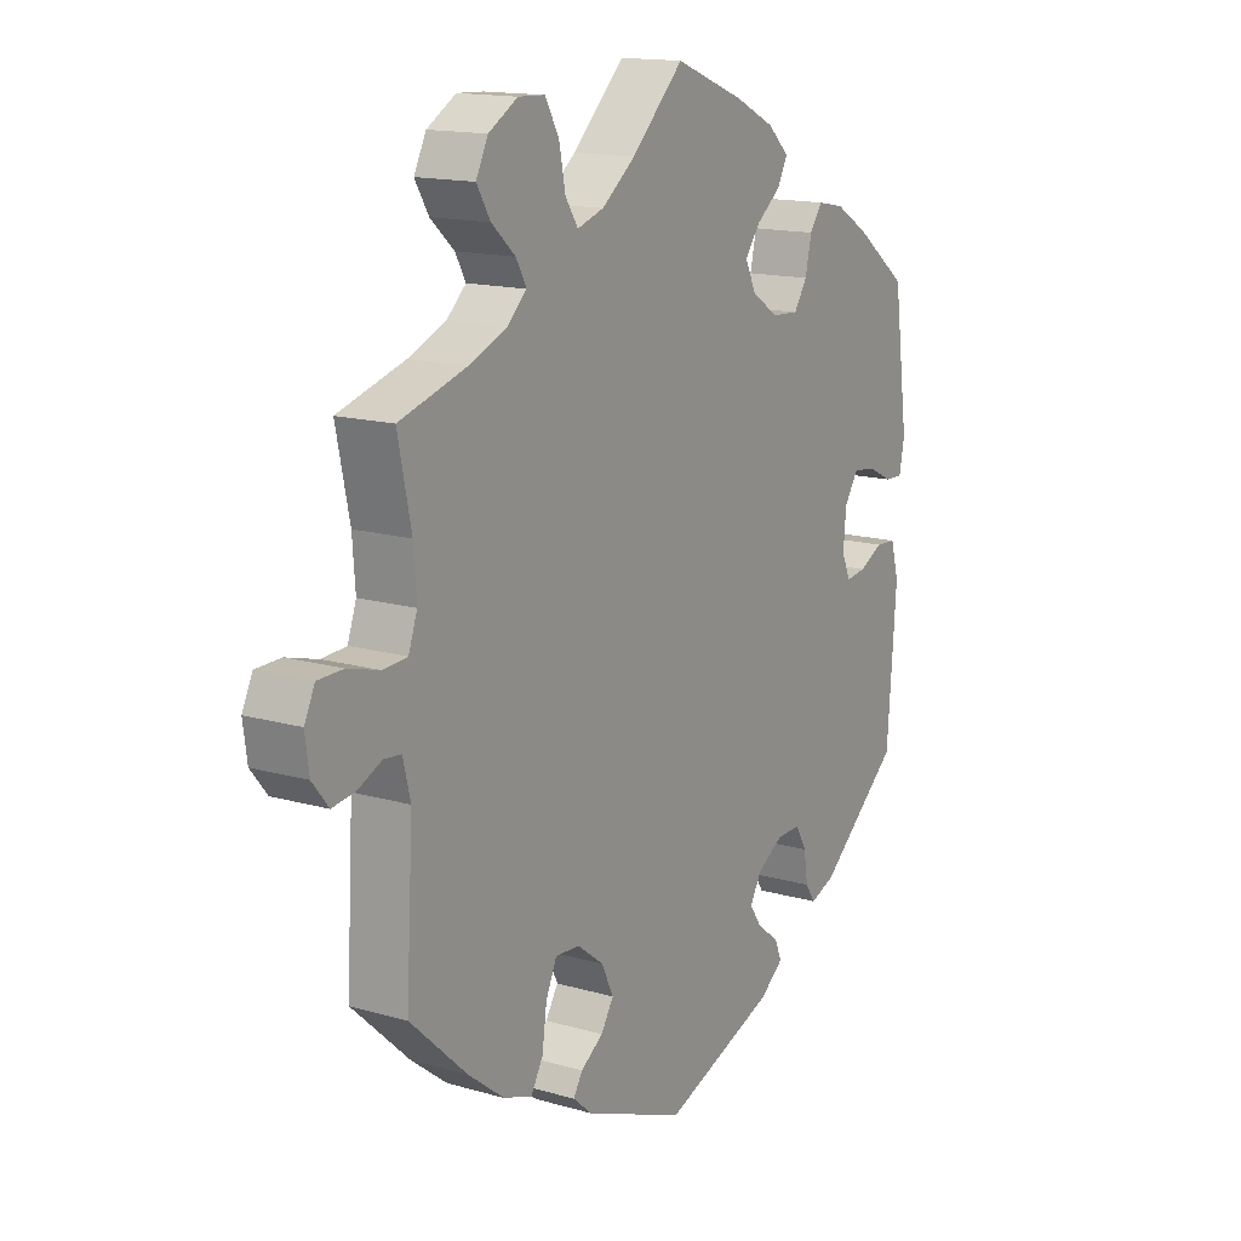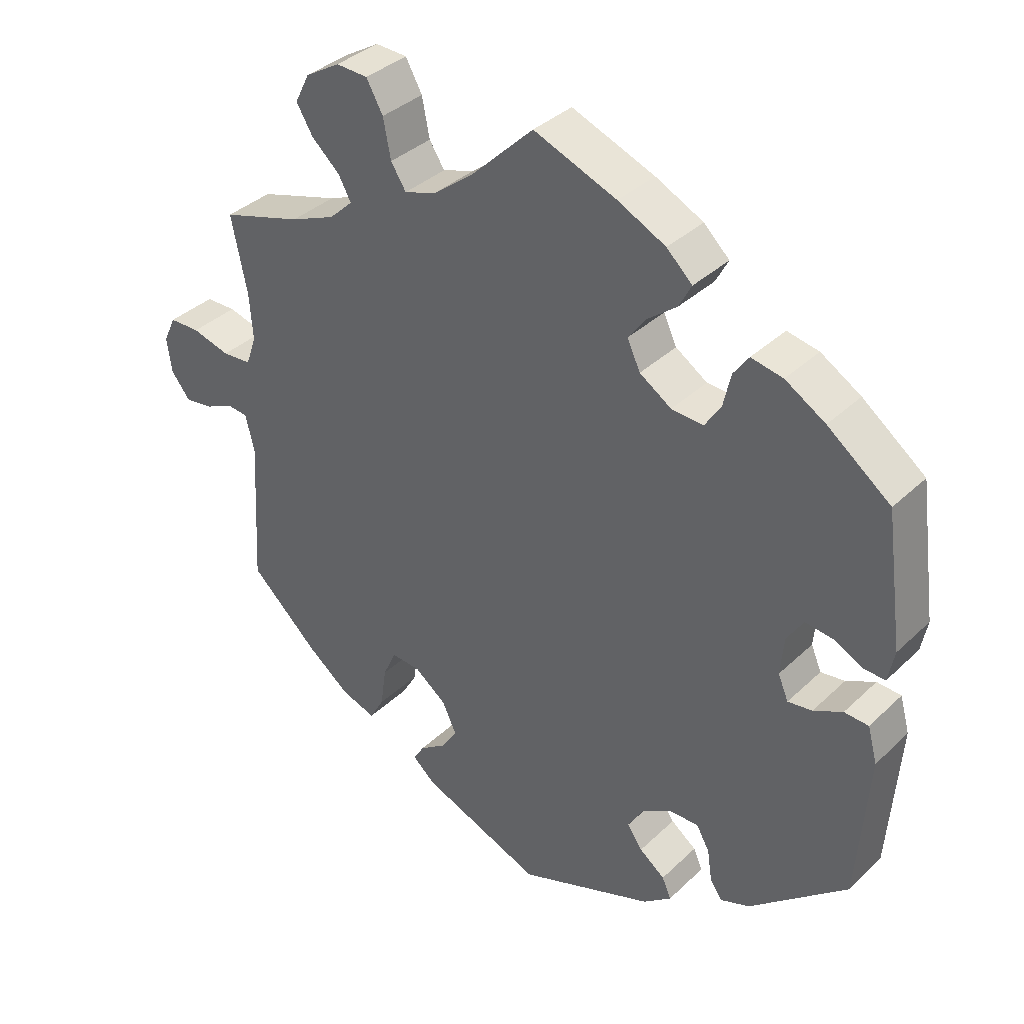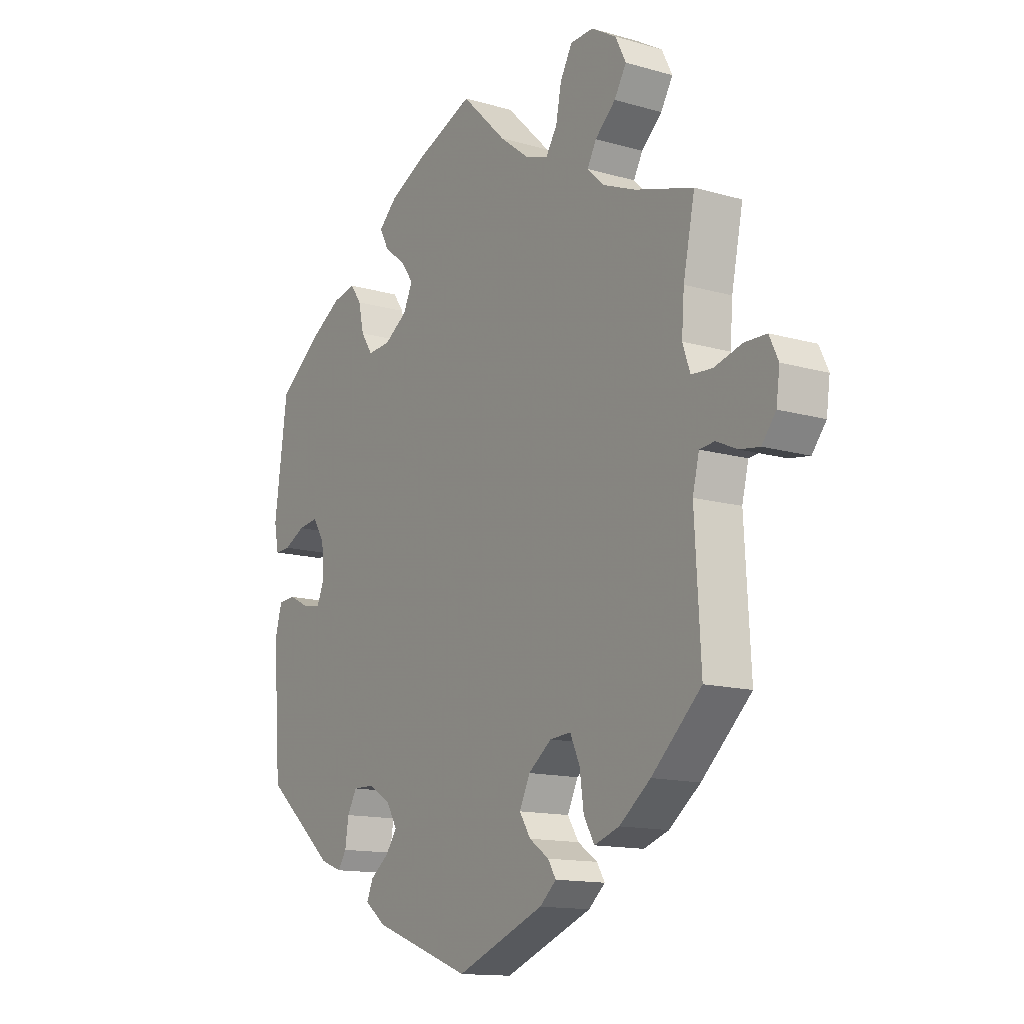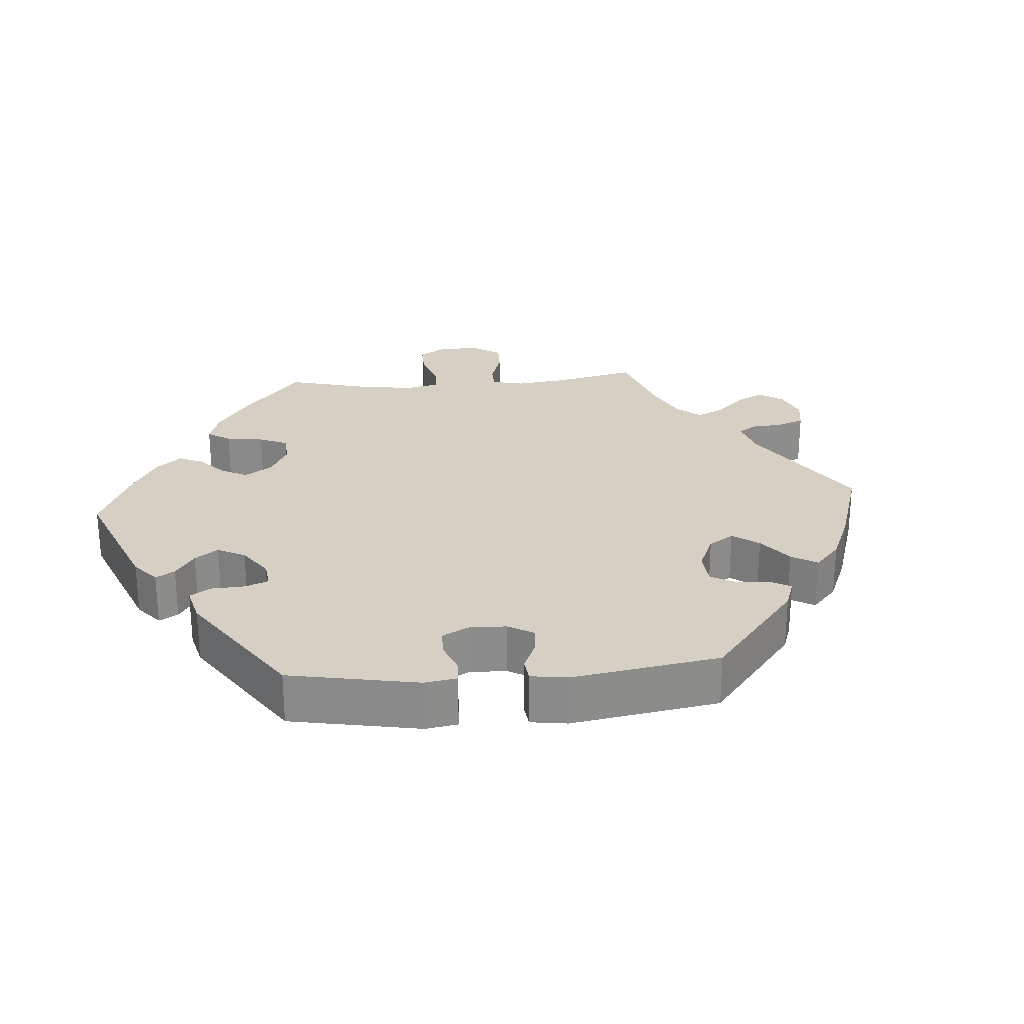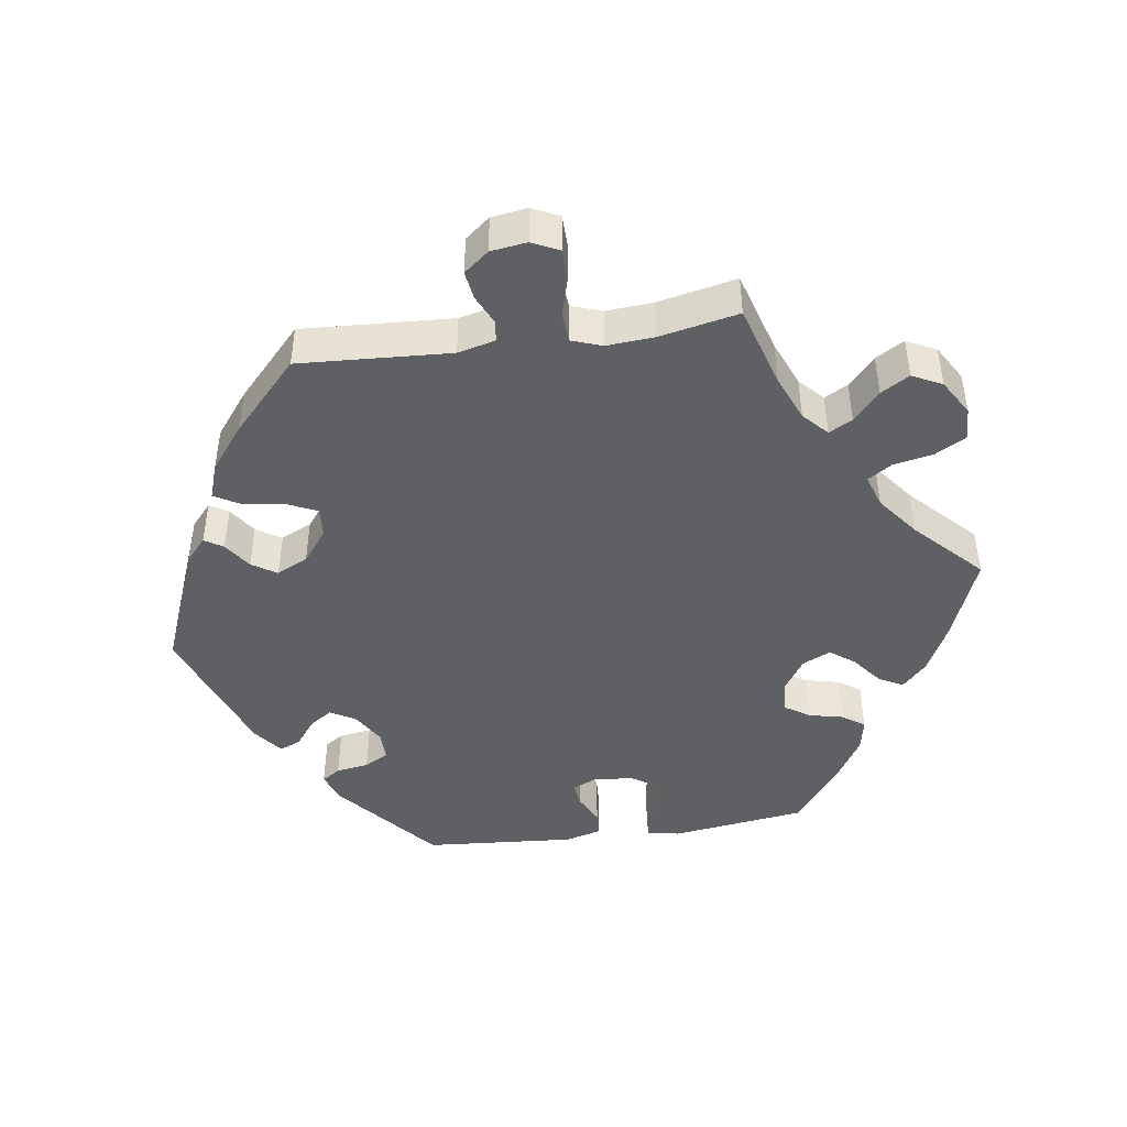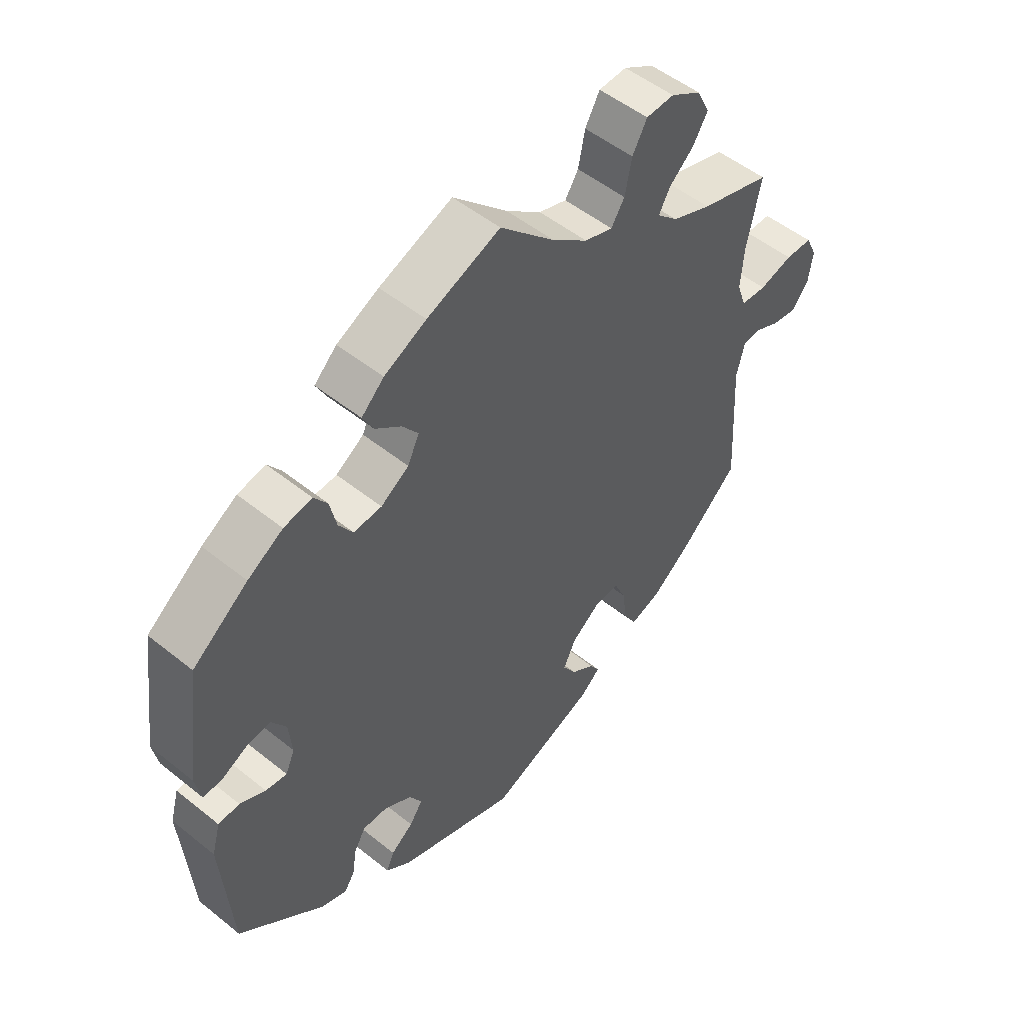
<metadata>
{"format":"obj","ext":"obj","renderer":"f3d","projection":"perspective","resolution":1024,"background":"white","views":[{"elev":15.0,"azim":-58.2,"up":"+Z"},{"elev":36.4,"azim":39.4,"up":"+Z"},{"elev":-13.7,"azim":-122.8,"up":"+Z"},{"elev":26.0,"azim":145.5,"up":"+Y"},{"elev":-45.0,"azim":-81.9,"up":"+Y"},{"elev":51.6,"azim":131.1,"up":"+Z"}]}
</metadata>
<code>
v -0.176 0.07 -0.508
v -0.209 0.07 -0.479
v -0.193 0.07 -0.453
v -0.154 0.07 -0.426
v -0.132 0.07 -0.391
v -0.153 0.07 -0.347
v -0.199 0.07 -0.312
v -0.241 0.07 -0.309
v -0.26 0.07 -0.351
v -0.268 0.07 -0.409
v -0.289 0.07 -0.446
v -0.339 0.07 -0.429
v -0.401 0.07 -0.381
v -0.5 0.07 -0.289
v -0.488 0.07 -0.076
v -0.501 0.07 -0.023
v -0.531 0.07 -0.02
v -0.572 0.07 -0.039
v -0.612 0.07 -0.045
v -0.64 0.07 -0.01
v -0.647 0.07 0.041
v -0.629 0.07 0.079
v -0.585 0.07 0.08
v -0.53 0.07 0.065
v -0.488 0.07 0.068
v -0.473 0.07 0.111
v -0.478 0.07 0.178
v -0.501 0.07 0.289
v -0.385 0.07 0.324
v -0.32 0.07 0.351
v -0.286 0.07 0.383
v -0.304 0.07 0.416
v -0.345 0.07 0.453
v -0.369 0.07 0.493
v -0.348 0.07 0.535
v -0.298 0.07 0.565
v -0.252 0.07 0.563
v -0.228 0.07 0.52
v -0.217 0.07 0.464
v -0.195 0.07 0.43
v -0.149 0.07 0.445
v -0.091 0.07 0.49
v -0.001 0.07 0.578
v 0.119 0.07 0.531
v 0.188 0.07 0.497
v 0.225 0.07 0.462
v 0.207 0.07 0.428
v 0.165 0.07 0.395
v 0.139 0.07 0.36
v 0.158 0.07 0.32
v 0.204 0.07 0.29
v 0.25 0.07 0.287
v 0.273 0.07 0.322
v 0.284 0.07 0.371
v 0.306 0.07 0.402
v 0.352 0.07 0.393
v 0.41 0.07 0.358
v 0.501 0.07 0.289
v 0.527 0.07 0.099
v 0.518 0.07 0.053
v 0.487 0.07 0.054
v 0.445 0.07 0.075
v 0.405 0.07 0.08
v 0.381 0.07 0.043
v 0.376 0.07 -0.013
v 0.391 0.07 -0.048
v 0.426 0.07 -0.043
v 0.468 0.07 -0.022
v 0.503 0.07 -0.024
v 0.517 0.07 -0.075
v 0.501 0.07 -0.289
v 0.36 0.07 -0.409
v 0.317 0.07 -0.425
v 0.3 0.07 -0.399
v 0.293 0.07 -0.353
v 0.274 0.07 -0.319
v 0.232 0.07 -0.32
v 0.187 0.07 -0.347
v 0.166 0.07 -0.383
v 0.188 0.07 -0.415
v 0.225 0.07 -0.443
v 0.238 0.07 -0.473
v 0.197 0.07 -0.505
v 0 0.07 -0.578
v -0.176 0 -0.508
v -0.209 0 -0.479
v -0.193 0 -0.453
v -0.154 0 -0.426
v -0.132 0 -0.391
v -0.153 0 -0.347
v -0.199 0 -0.312
v -0.241 0 -0.309
v -0.26 0 -0.351
v -0.268 0 -0.409
v -0.289 0 -0.446
v -0.339 0 -0.429
v -0.401 0 -0.381
v -0.5 0 -0.289
v -0.488 0 -0.076
v -0.501 0 -0.023
v -0.531 0 -0.02
v -0.572 0 -0.039
v -0.612 0 -0.045
v -0.64 0 -0.01
v -0.647 0 0.041
v -0.629 0 0.079
v -0.585 0 0.08
v -0.53 0 0.065
v -0.488 0 0.068
v -0.473 0 0.111
v -0.478 0 0.178
v -0.501 0 0.289
v -0.385 0 0.324
v -0.32 0 0.351
v -0.286 0 0.383
v -0.304 0 0.416
v -0.345 0 0.453
v -0.369 0 0.493
v -0.348 0 0.535
v -0.298 0 0.565
v -0.252 0 0.563
v -0.228 0 0.52
v -0.217 0 0.464
v -0.195 0 0.43
v -0.149 0 0.445
v -0.091 0 0.49
v -0.001 0 0.578
v 0.119 0 0.531
v 0.188 0 0.497
v 0.225 0 0.462
v 0.207 0 0.428
v 0.165 0 0.395
v 0.139 0 0.36
v 0.158 0 0.32
v 0.204 0 0.29
v 0.25 0 0.287
v 0.273 0 0.322
v 0.284 0 0.371
v 0.306 0 0.402
v 0.352 0 0.393
v 0.41 0 0.358
v 0.501 0 0.289
v 0.527 0 0.099
v 0.518 0 0.053
v 0.487 0 0.054
v 0.445 0 0.075
v 0.405 0 0.08
v 0.381 0 0.043
v 0.376 0 -0.013
v 0.391 0 -0.048
v 0.426 0 -0.043
v 0.468 0 -0.022
v 0.503 0 -0.024
v 0.517 0 -0.075
v 0.501 0 -0.289
v 0.36 0 -0.409
v 0.317 0 -0.425
v 0.3 0 -0.399
v 0.293 0 -0.353
v 0.274 0 -0.319
v 0.232 0 -0.32
v 0.187 0 -0.347
v 0.166 0 -0.383
v 0.188 0 -0.415
v 0.225 0 -0.443
v 0.238 0 -0.473
v 0.197 0 -0.505
v 0 0 -0.578
f 80 81 82 83
f 79 80 83 84
f 78 79 84 1
f 72 73 74 75
f 72 75 76
f 71 72 76
f 70 71 76 77
f 67 68 69 70
f 66 67 70 77
f 59 60 61 62
f 59 62 63
f 58 59 63
f 57 58 63 64
f 53 54 55 56
f 52 53 56 57
f 45 46 47 48
f 45 48 49
f 42 43 44 45
f 41 42 45 49
f 40 41 49 50
f 36 37 38 39
f 36 39 40
f 35 36 40
f 32 33 34 35
f 31 32 35 40
f 30 31 40 50
f 27 28 29
f 26 27 29 30
f 25 26 30 50
f 21 22 23 24
f 21 24 25
f 20 21 25
f 17 18 19 20
f 17 20 25 50
f 12 13 14 15
f 12 15 16
f 9 10 11 12
f 8 9 12 16
f 7 8 16
f 6 7 16
f 1 2 3 4
f 1 4 5
f 78 1 5
f 65 66 77 78
f 64 65 78 5
f 52 57 64 5
f 51 52 5 6
f 16 17 50 51
f 6 16 51
f 167 166 165 164
f 168 167 164 163
f 85 168 163 162
f 159 158 157 156
f 160 159 156
f 160 156 155
f 161 160 155 154
f 154 153 152 151
f 161 154 151 150
f 146 145 144 143
f 147 146 143
f 147 143 142
f 148 147 142 141
f 140 139 138 137
f 141 140 137 136
f 132 131 130 129
f 133 132 129
f 129 128 127 126
f 133 129 126 125
f 134 133 125 124
f 123 122 121 120
f 124 123 120
f 124 120 119
f 119 118 117 116
f 124 119 116 115
f 134 124 115 114
f 113 112 111
f 114 113 111 110
f 134 114 110 109
f 108 107 106 105
f 109 108 105
f 109 105 104
f 104 103 102 101
f 134 109 104 101
f 99 98 97 96
f 100 99 96
f 96 95 94 93
f 100 96 93 92
f 100 92 91
f 100 91 90
f 88 87 86 85
f 89 88 85
f 89 85 162
f 162 161 150 149
f 89 162 149 148
f 89 148 141 136
f 90 89 136 135
f 135 134 101 100
f 135 100 90
f 1 85 86 2
f 2 86 87 3
f 3 87 88 4
f 4 88 89 5
f 5 89 90 6
f 6 90 91 7
f 7 91 92 8
f 8 92 93 9
f 9 93 94 10
f 10 94 95 11
f 11 95 96 12
f 12 96 97 13
f 13 97 98 14
f 14 98 99 15
f 15 99 100 16
f 16 100 101 17
f 17 101 102 18
f 18 102 103 19
f 19 103 104 20
f 20 104 105 21
f 21 105 106 22
f 22 106 107 23
f 23 107 108 24
f 24 108 109 25
f 25 109 110 26
f 26 110 111 27
f 27 111 112 28
f 28 112 113 29
f 29 113 114 30
f 30 114 115 31
f 31 115 116 32
f 32 116 117 33
f 33 117 118 34
f 34 118 119 35
f 35 119 120 36
f 36 120 121 37
f 37 121 122 38
f 38 122 123 39
f 39 123 124 40
f 40 124 125 41
f 41 125 126 42
f 42 126 127 43
f 43 127 128 44
f 44 128 129 45
f 45 129 130 46
f 46 130 131 47
f 47 131 132 48
f 48 132 133 49
f 49 133 134 50
f 50 134 135 51
f 51 135 136 52
f 52 136 137 53
f 53 137 138 54
f 54 138 139 55
f 55 139 140 56
f 56 140 141 57
f 57 141 142 58
f 58 142 143 59
f 59 143 144 60
f 60 144 145 61
f 61 145 146 62
f 62 146 147 63
f 63 147 148 64
f 64 148 149 65
f 65 149 150 66
f 66 150 151 67
f 67 151 152 68
f 68 152 153 69
f 69 153 154 70
f 70 154 155 71
f 71 155 156 72
f 72 156 157 73
f 73 157 158 74
f 74 158 159 75
f 75 159 160 76
f 76 160 161 77
f 77 161 162 78
f 78 162 163 79
f 79 163 164 80
f 80 164 165 81
f 81 165 166 82
f 82 166 167 83
f 83 167 168 84
f 84 168 85 1

</code>
